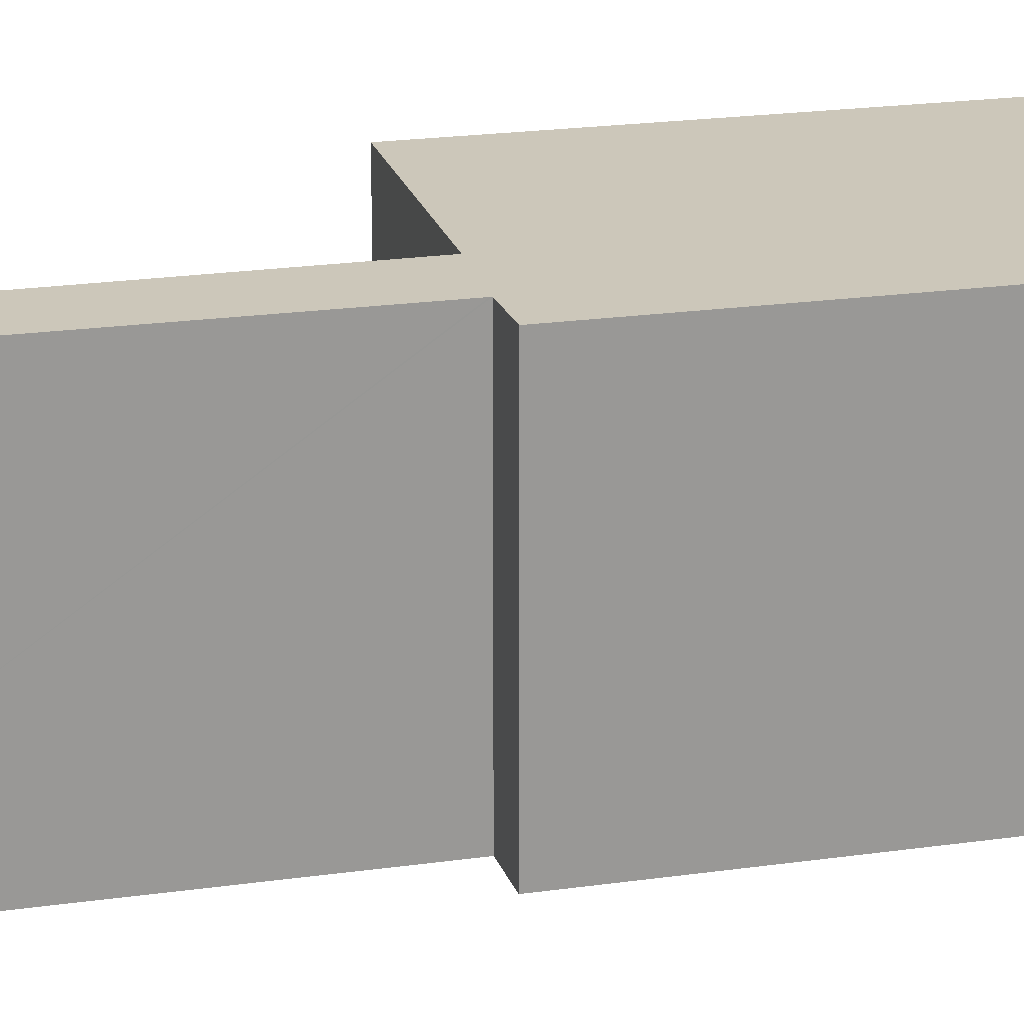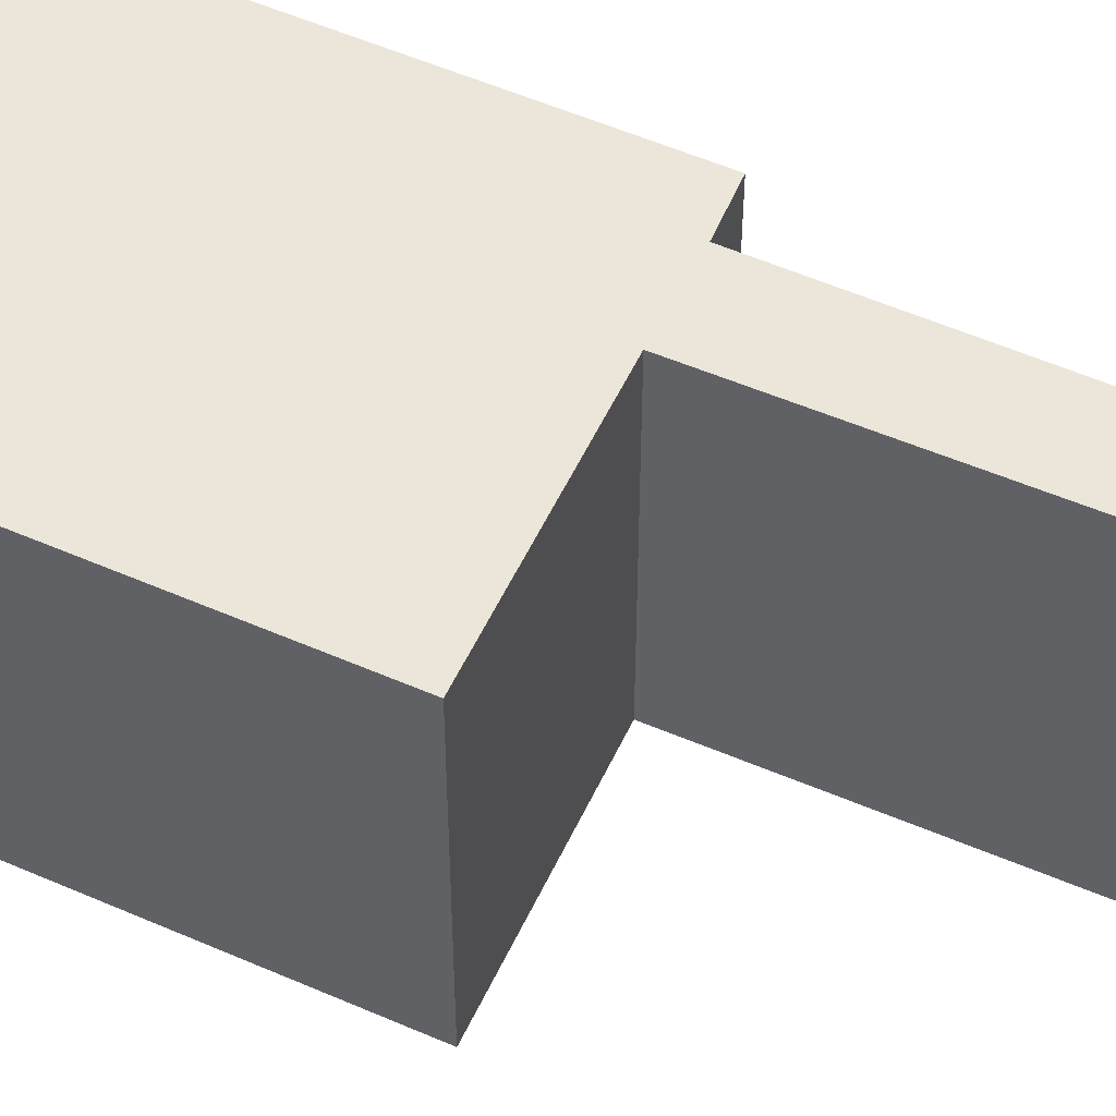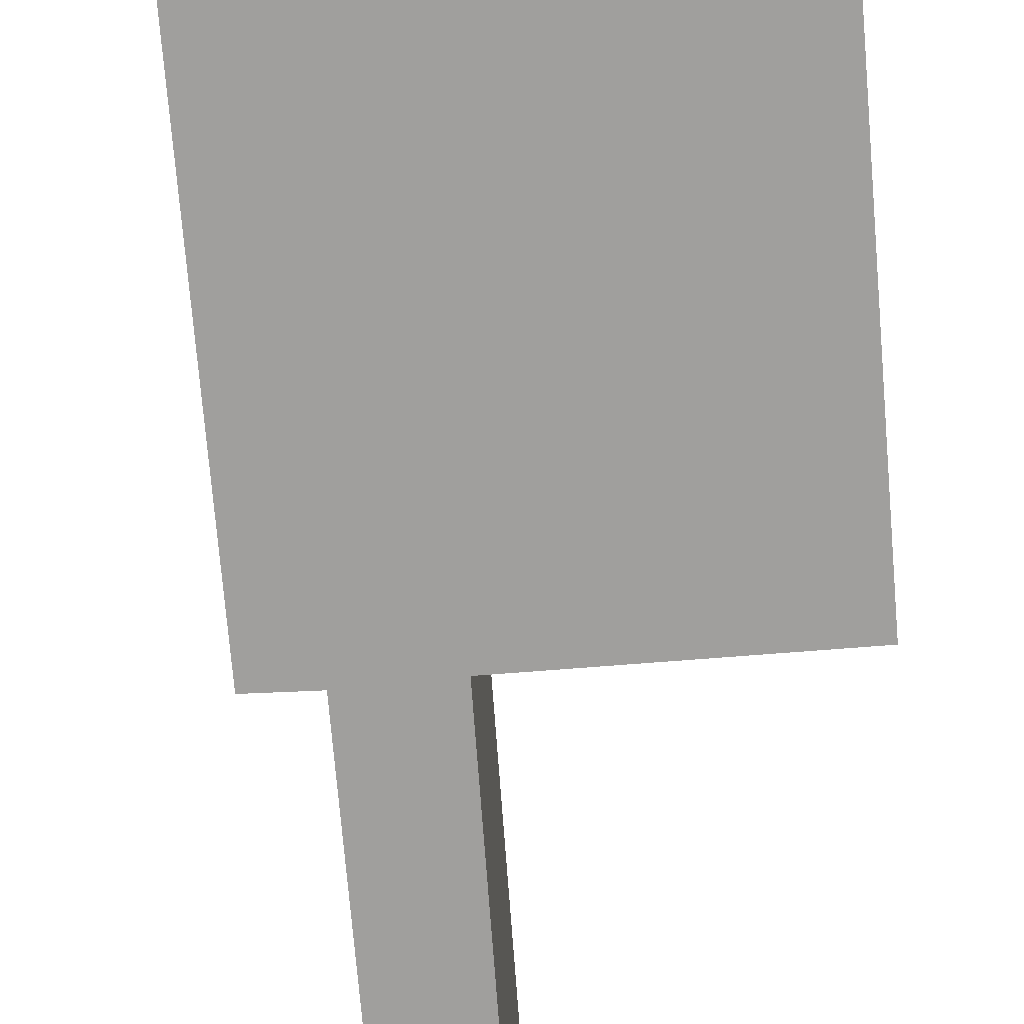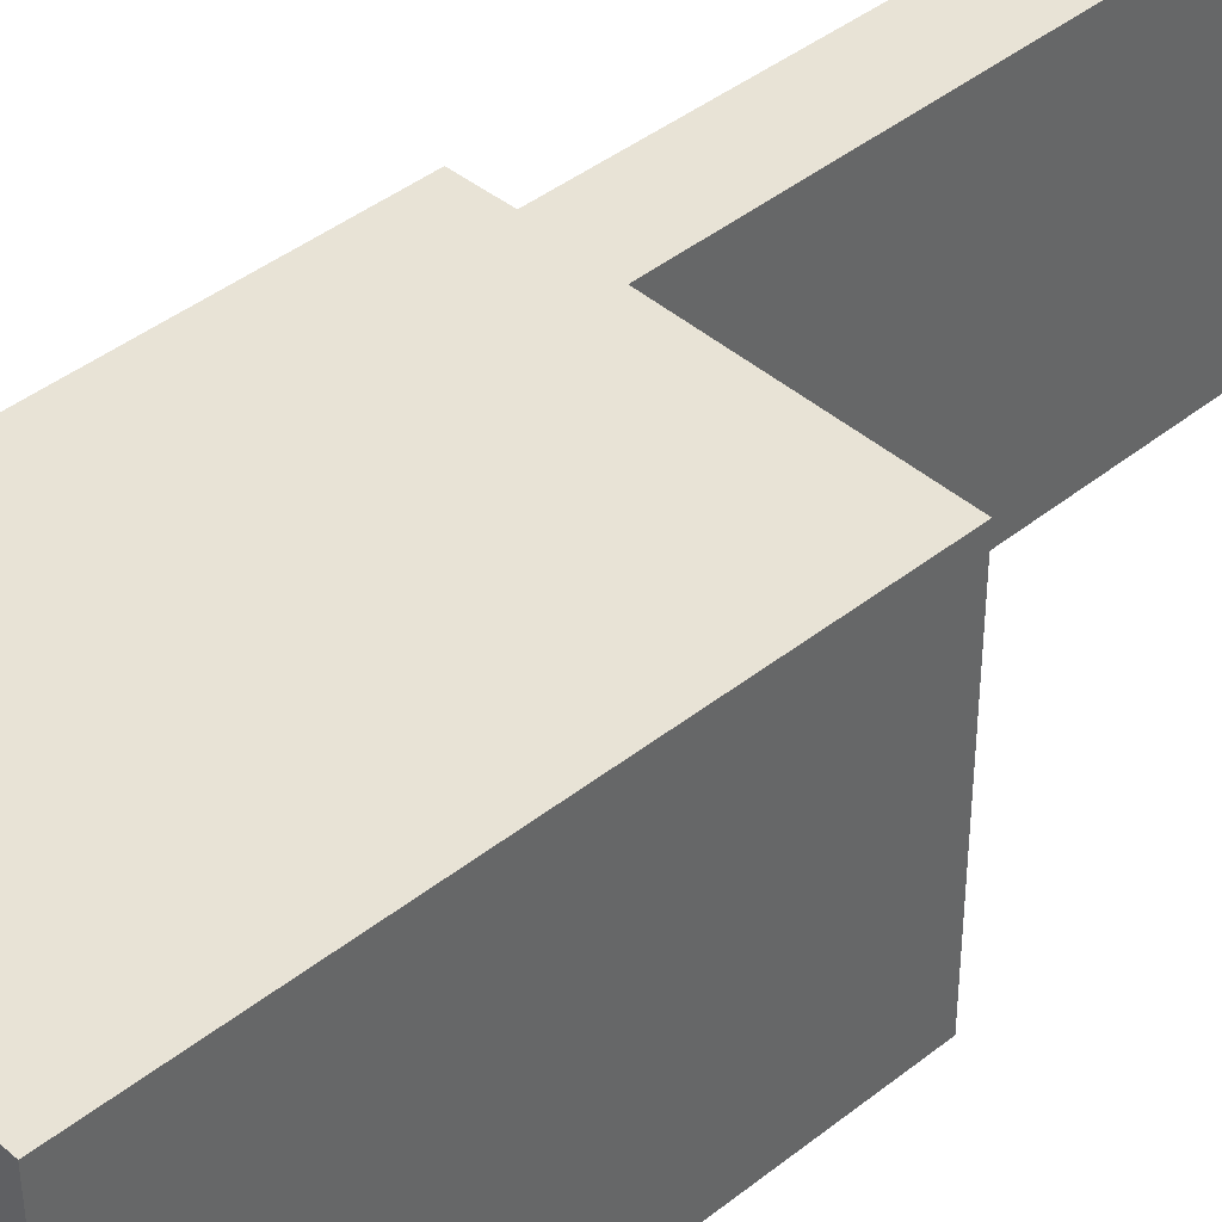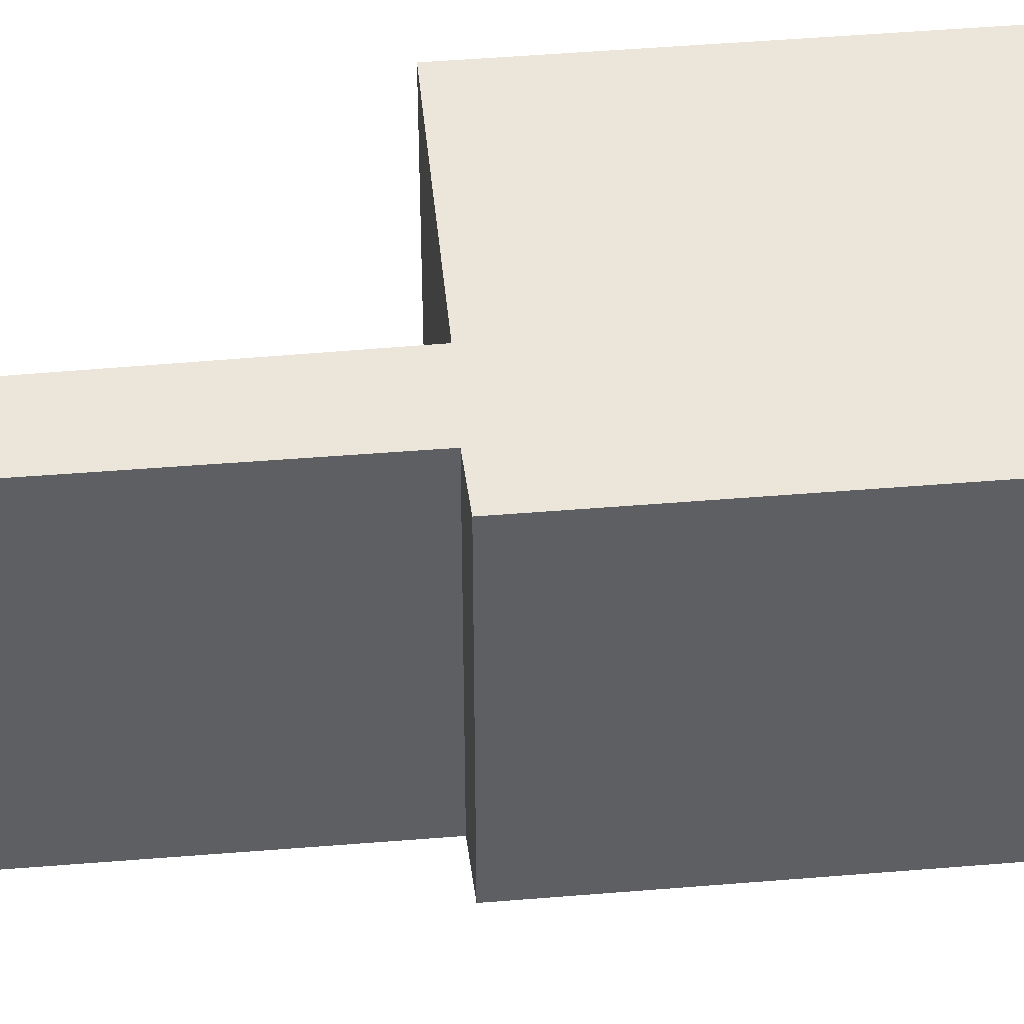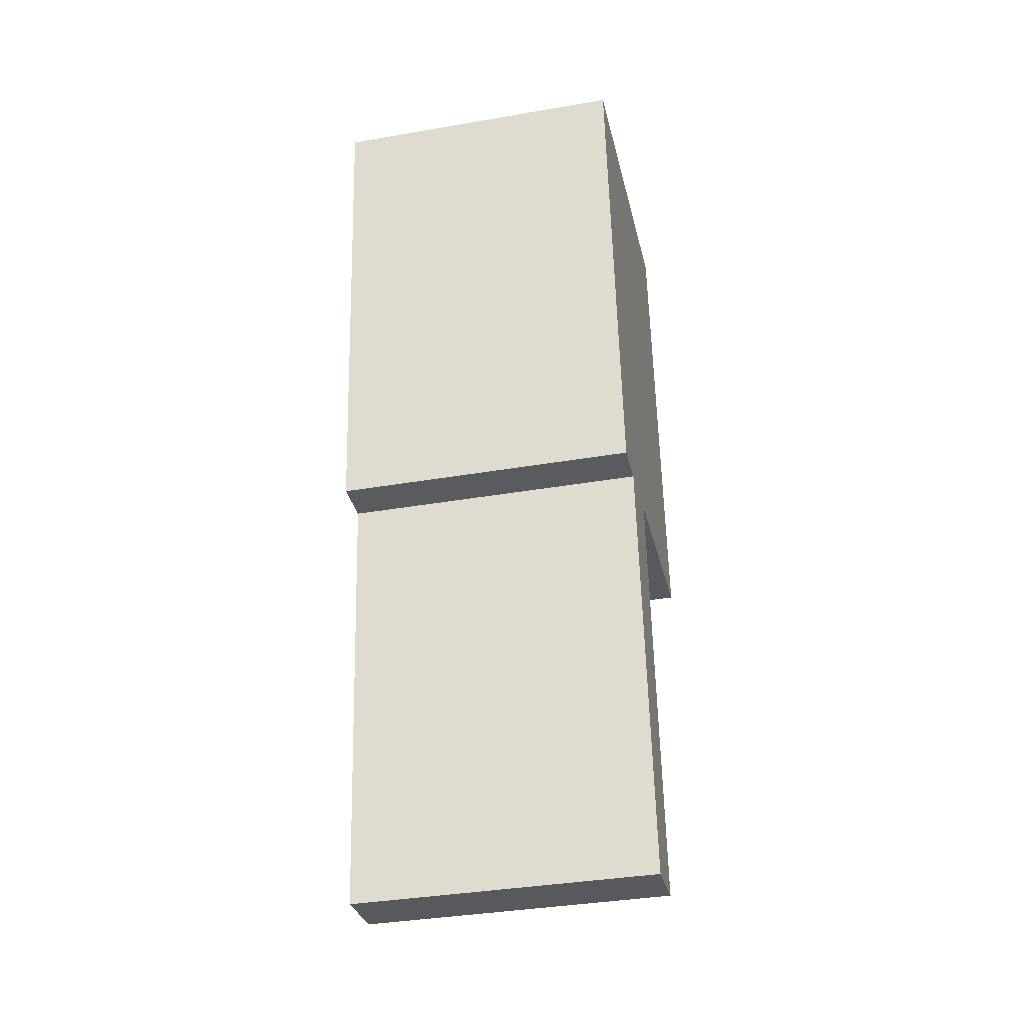
<metadata>
{"format":"obj","ext":"obj","renderer":"f3d","projection":"perspective","resolution":1024,"background":"white","views":[{"elev":21.3,"azim":-110.6,"up":"+Y"},{"elev":54.2,"azim":108.6,"up":"+Y"},{"elev":-71.3,"azim":-1.6,"up":"+Y"},{"elev":41.9,"azim":40.1,"up":"+Y"},{"elev":47.5,"azim":-101.7,"up":"+Y"},{"elev":-37.1,"azim":-77.5,"up":"+Z"}]}
</metadata>
<code>
v  4.178 10.71 0.48
v  1.692 10.71 -15.2
v  0 10.71 6.56e-16
v  11.48 10.71 1.318
v  13.31 10.71 -15.2
v  1.928 10.71 -17.31
v  3.523 10.71 -17.2
v  3.529 10.71 -17.26
v  6.014 10.71 -16.86
v  6.126 10.71 -16.85
v  13.4 10.71 -16.07
v  4.93 10.71 -29.6
v  6.025 10.71 -16.97
v  7.587 10.71 -32.32
v  5.2 10.71 -31.98
v  5.273 10.71 -32.61
v  5.273 1.997e-15 -32.61
v  3.523 1.053e-15 -17.2
v  5.2 1.958e-15 -31.98
v  4.93 1.812e-15 -29.6
v  3.529 1.057e-15 -17.26
v  1.928 1.06e-15 -17.31
v  0 0 0
v  1.692 9.305e-16 -15.2
v  13.4 9.842e-16 -16.07
v  6.014 1.033e-15 -16.86
v  6.126 1.032e-15 -16.85
v  7.587 1.979e-15 -32.32
v  11.48 -8.07e-17 1.318
v  4.178 -2.939e-17 0.48
v  13.31 9.305e-16 -15.2
v  6.025 1.039e-15 -16.97
g defaultobject
f 1 2 3
f 2 1 4
f 2 4 5
f 2 5 6
f 6 5 7
f 7 5 8
f 8 5 9
f 9 5 10
f 10 5 11
f 9 12 8
f 12 9 13
f 12 13 14
f 12 14 15
f 15 14 16
f 17 15 16
f 15 17 12
f 12 17 8
f 8 17 7
f 7 17 18
f 18 17 19
f 18 19 20
f 18 20 21
f 22 2 6
f 2 22 3
f 3 22 23
f 23 22 24
f 18 6 7
f 6 18 22
f 25 10 11
f 10 25 9
f 9 25 26
f 26 25 27
f 28 16 14
f 16 28 17
f 23 1 3
f 1 23 4
f 4 23 29
f 29 23 30
f 29 5 4
f 5 29 31
f 5 31 11
f 11 31 25
f 26 13 9
f 13 26 14
f 14 26 28
f 28 26 32
f 20 26 21
f 26 20 32
f 32 20 28
f 28 20 19
f 28 19 17
f 24 30 23
f 30 24 29
f 29 24 31
f 31 24 22
f 31 22 18
f 31 18 21
f 31 21 26
f 31 26 25
f 25 26 27

</code>
